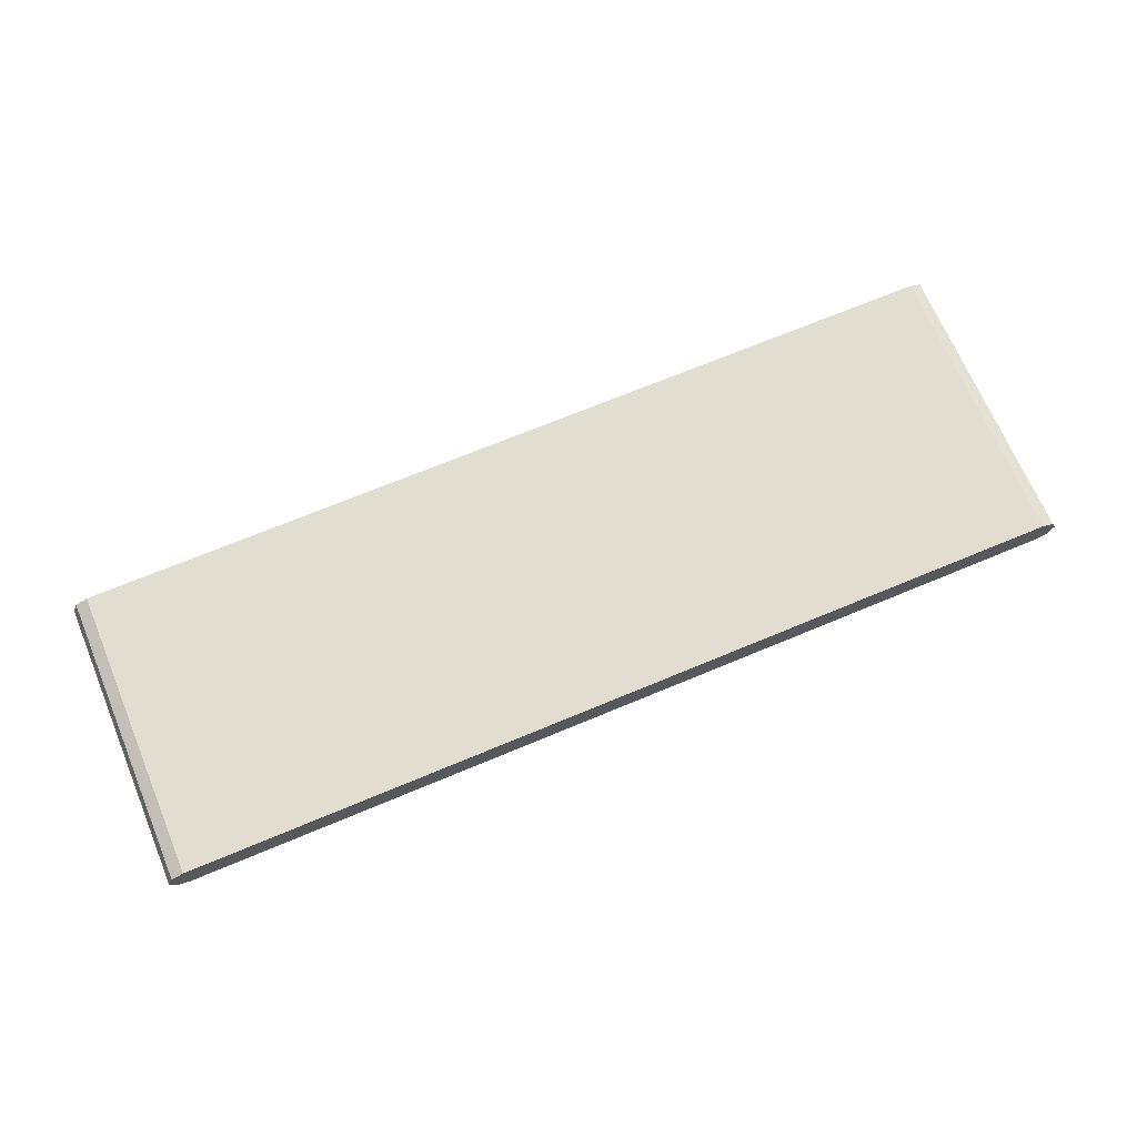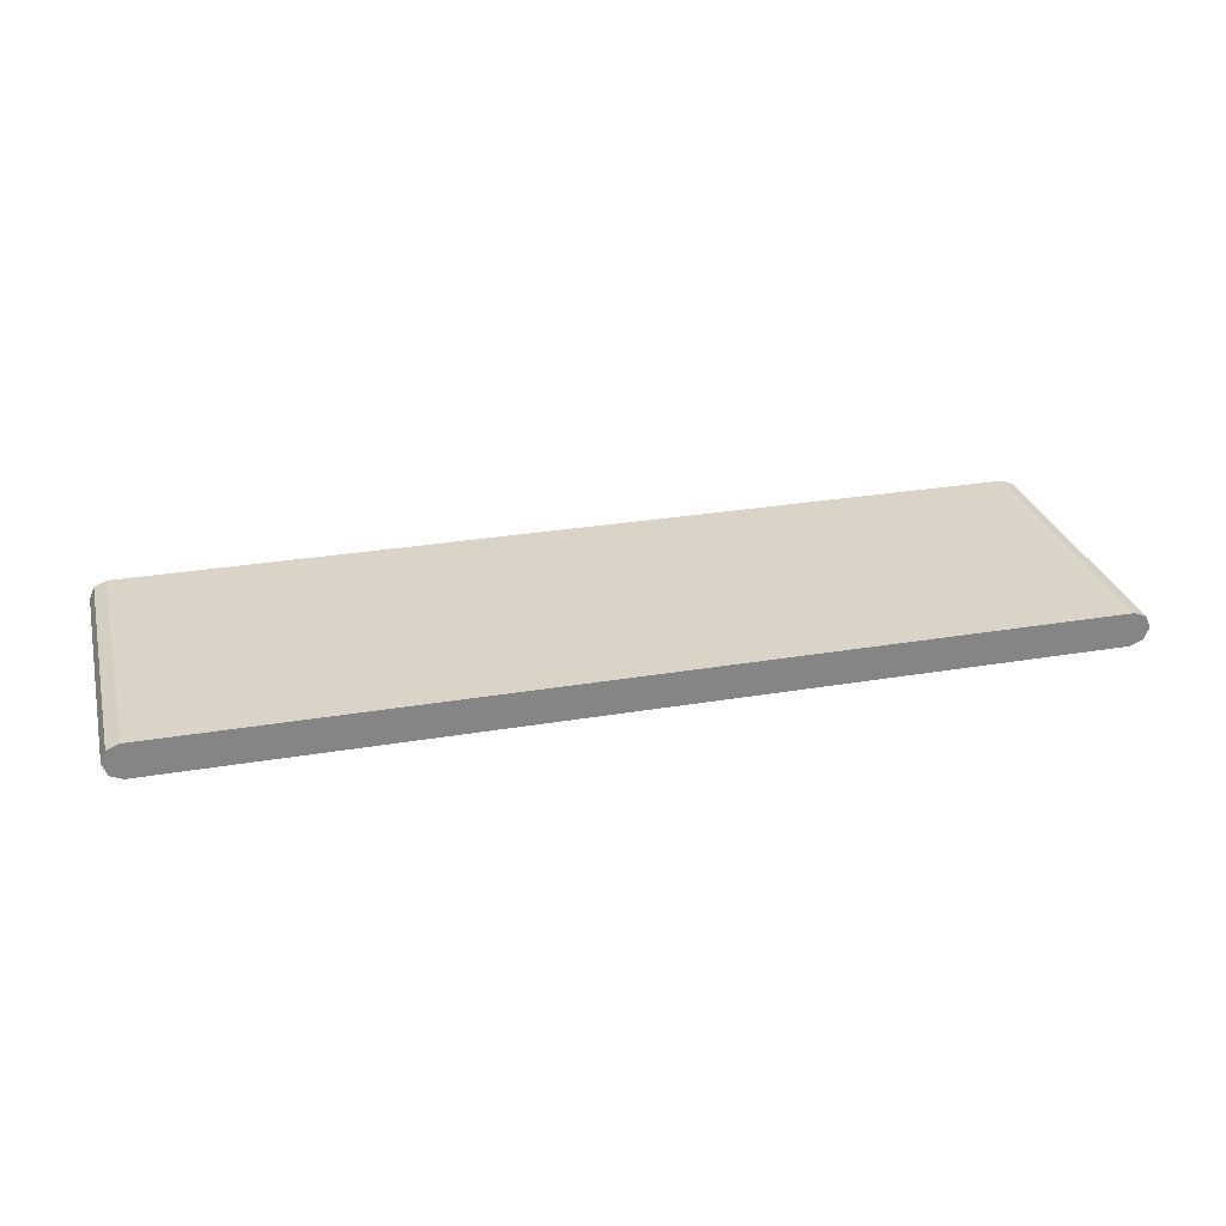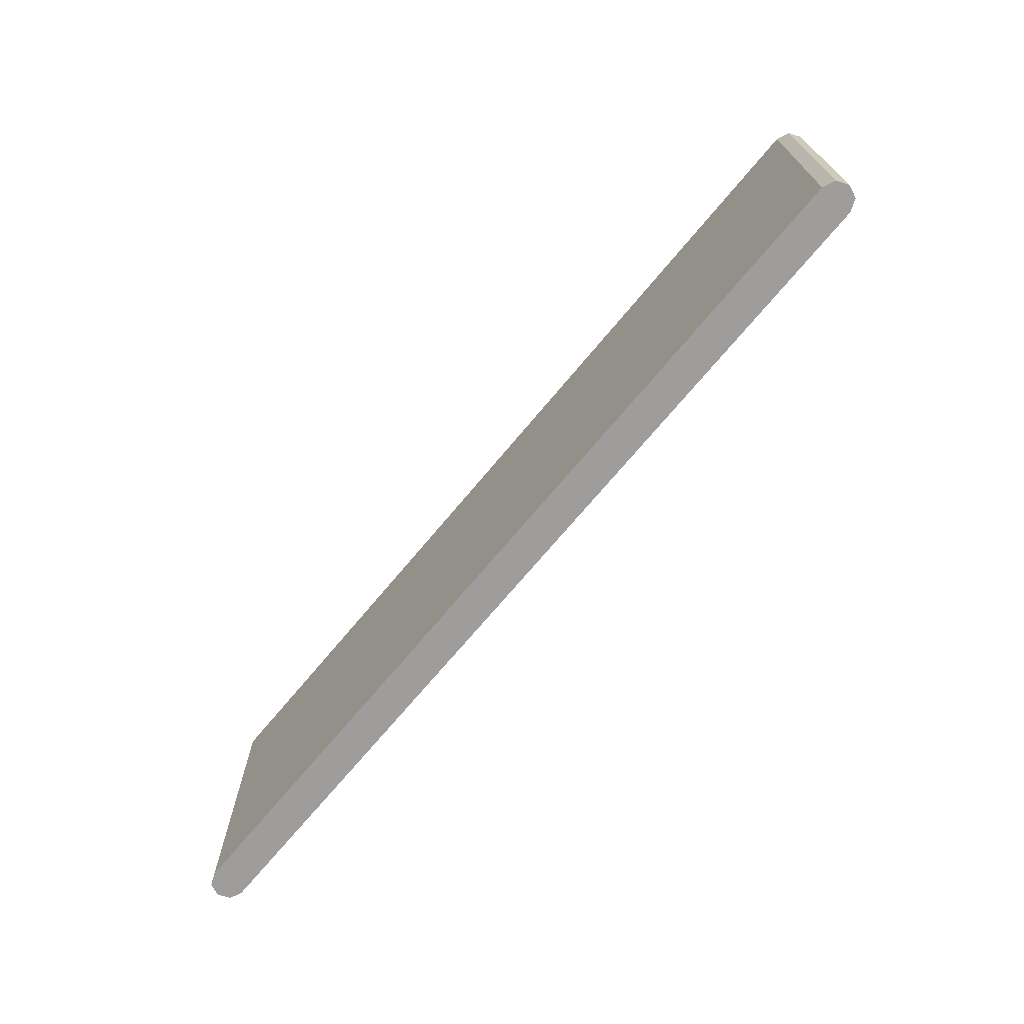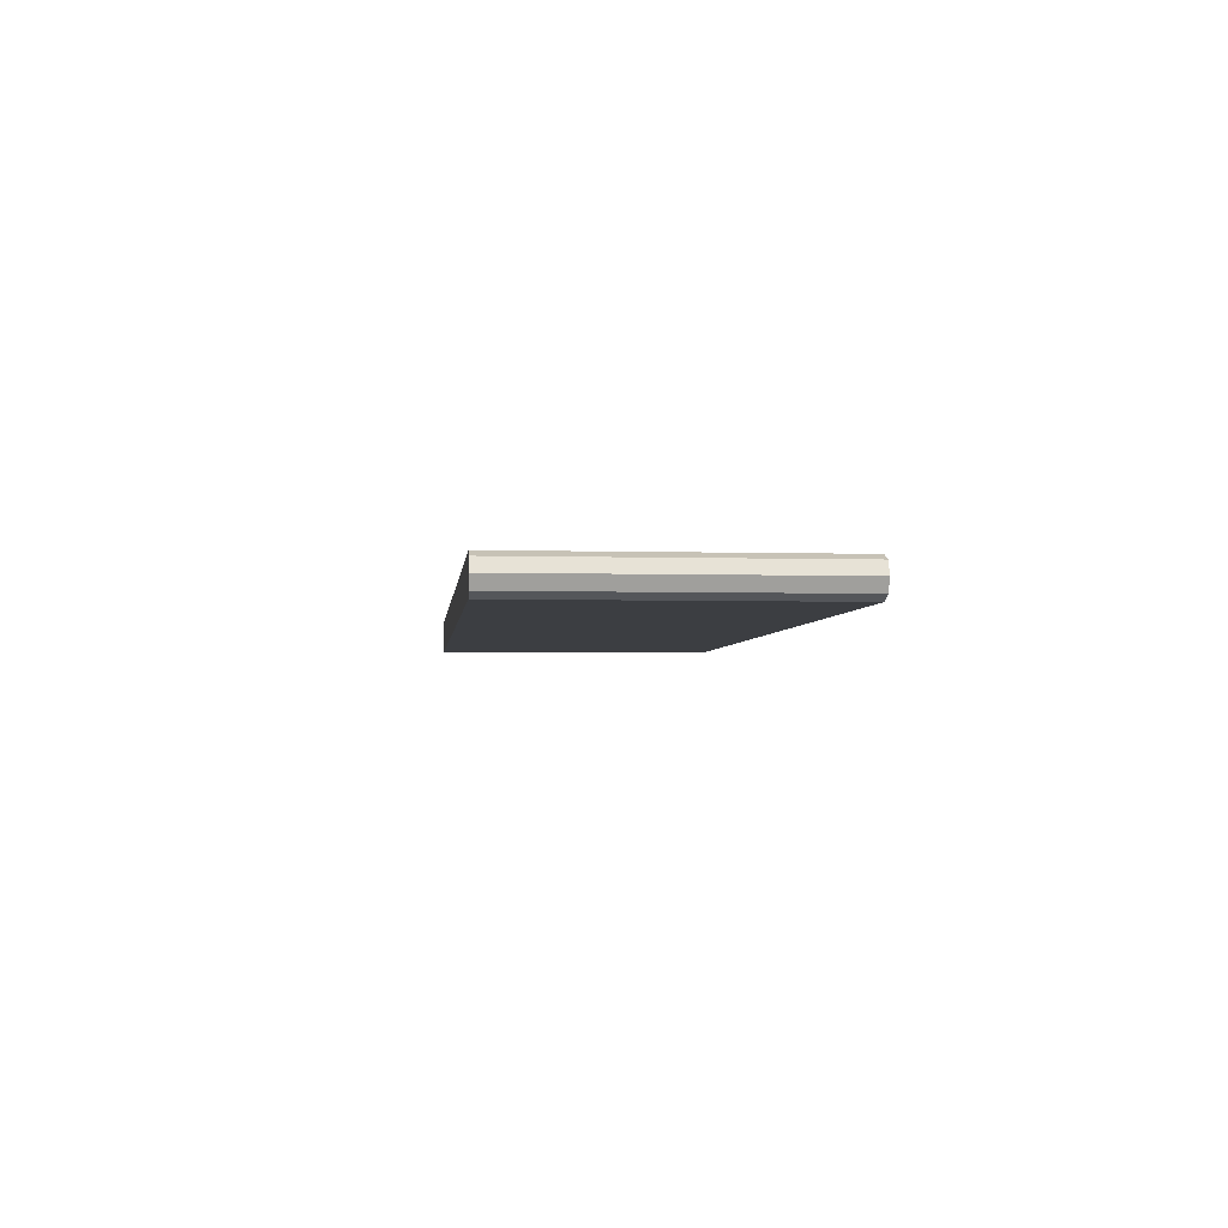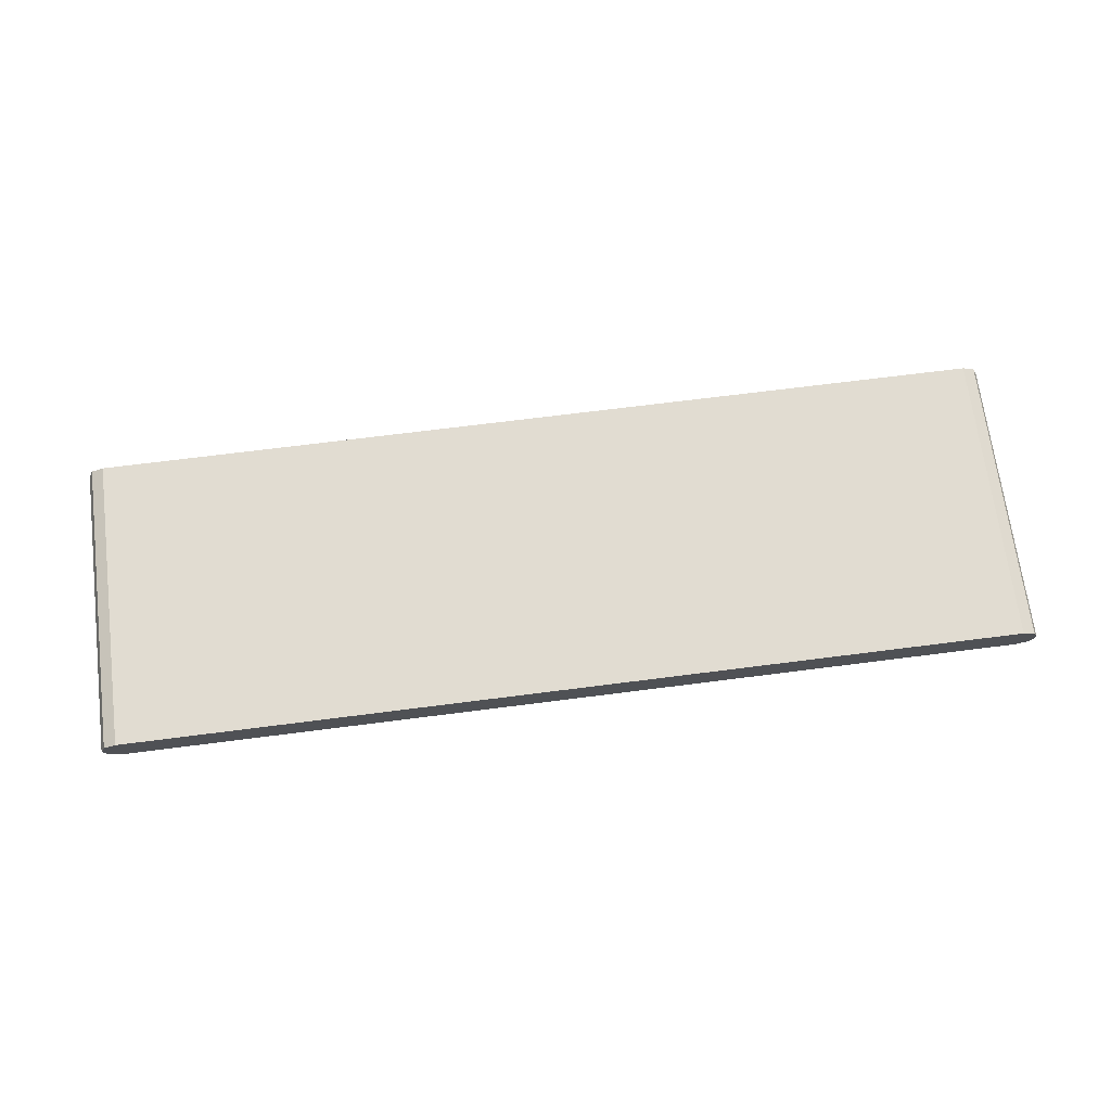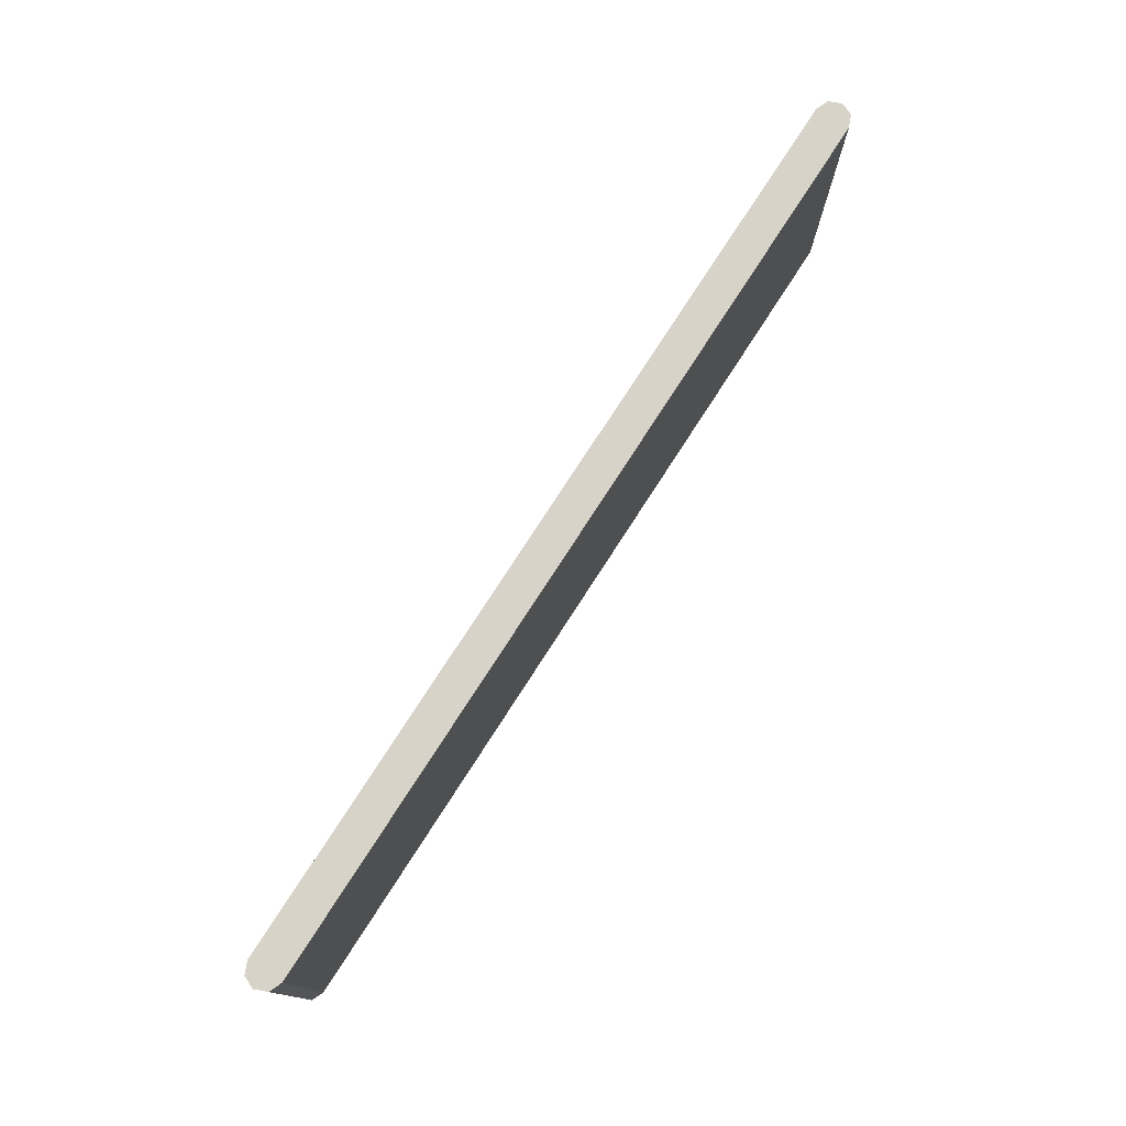
<metadata>
{"format":"obj","ext":"obj","renderer":"f3d","projection":"perspective","resolution":1024,"background":"white","views":[{"elev":68.7,"azim":157.2,"up":"+Y"},{"elev":28.4,"azim":165.7,"up":"+Y"},{"elev":-70.4,"azim":50.3,"up":"+Z"},{"elev":-3.4,"azim":84.2,"up":"+Y"},{"elev":69.2,"azim":172.7,"up":"+Y"},{"elev":76.6,"azim":122.8,"up":"+Z"}]}
</metadata>
<code>
o Wall_Shelf_2
v 0.6712 -0 -0.2121
v 0.6466 -0.02464 -0.2121
v 0.664 -0.01742 -0.2121
v 0.6712 0 0.2121
v 0.6466 0.02464 0.2121
v 0.664 0.01742 0.2121
v 0.6466 -0.02464 0.2121
v 0.6712 -0 0.2121
v 0.664 -0.01742 0.2121
v 0.6466 0.02464 -0.2121
v 0.6712 0 -0.2121
v 0.664 0.01742 -0.2121
v 0 0.02464 0.2121
v 0 -0.02464 -0.2121
v 0 -0.02464 0.2121
v 0 0.02464 -0.2121
v -0.6712 -0 -0.2121
v -0.6466 -0.02464 -0.2121
v -0.664 -0.01742 -0.2121
v -0.6712 0 0.2121
v -0.6466 0.02464 0.2121
v -0.664 0.01742 0.2121
v -0.6466 -0.02464 0.2121
v -0.6712 -0 0.2121
v -0.664 -0.01742 0.2121
v -0.6466 0.02464 -0.2121
v -0.6712 0 -0.2121
v -0.664 0.01742 -0.2121
f 1 3 2 14 16 10 12 11
f 4 6 5 13 15 7 9 8
f 14 2 7 15
f 13 5 10 16
f 7 2 3 9
f 9 3 1 8
f 10 5 6 12
f 12 6 4 11
f 8 1 11 4
f 17 27 28 26 16 14 18 19
f 20 24 25 23 15 13 21 22
f 14 15 23 18
f 13 16 26 21
f 23 25 19 18
f 25 24 17 19
f 26 28 22 21
f 28 27 20 22
f 24 20 27 17

</code>
